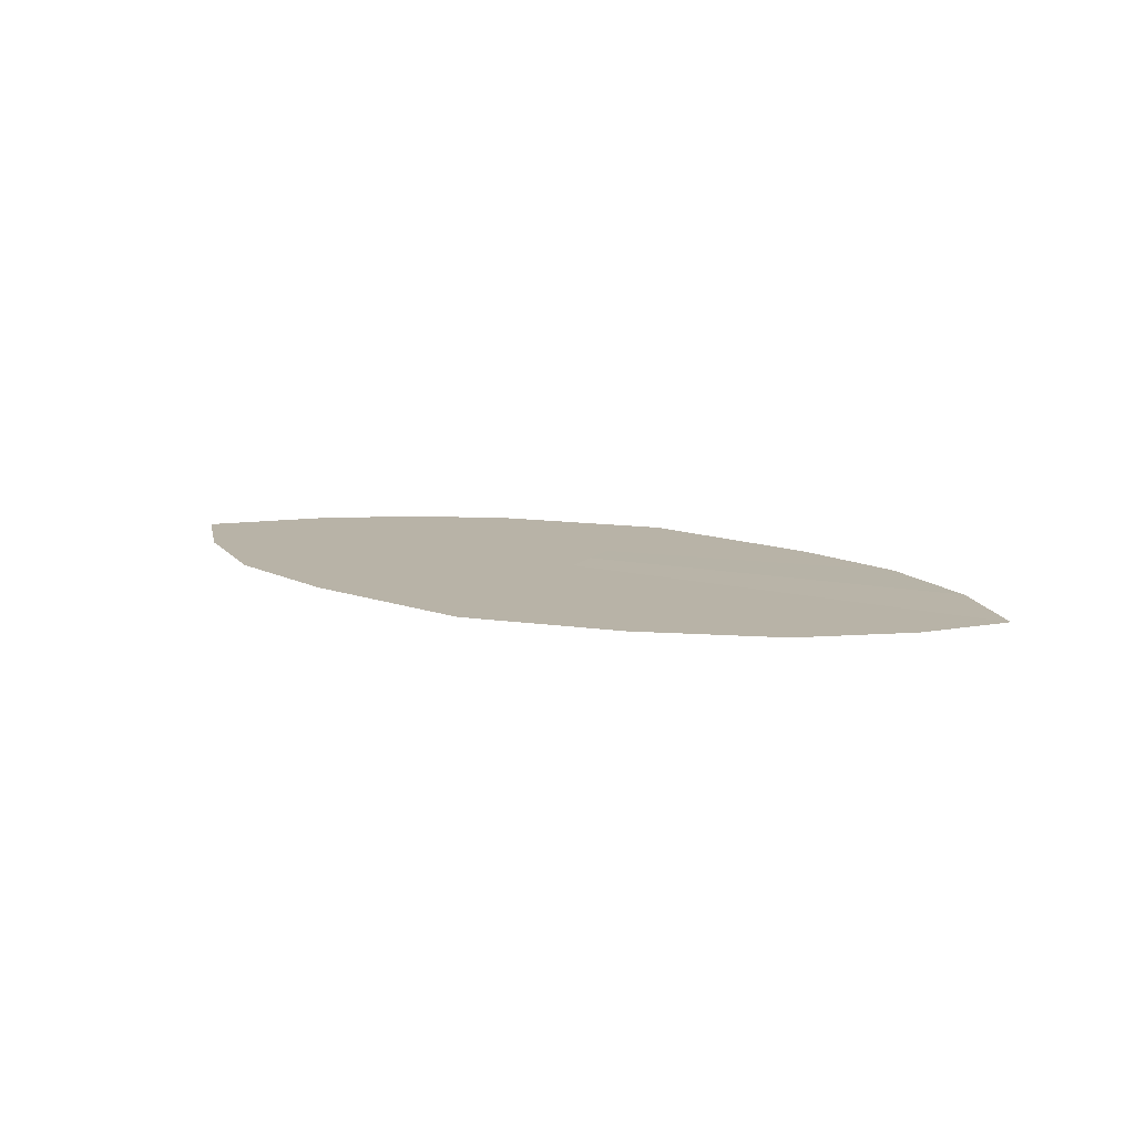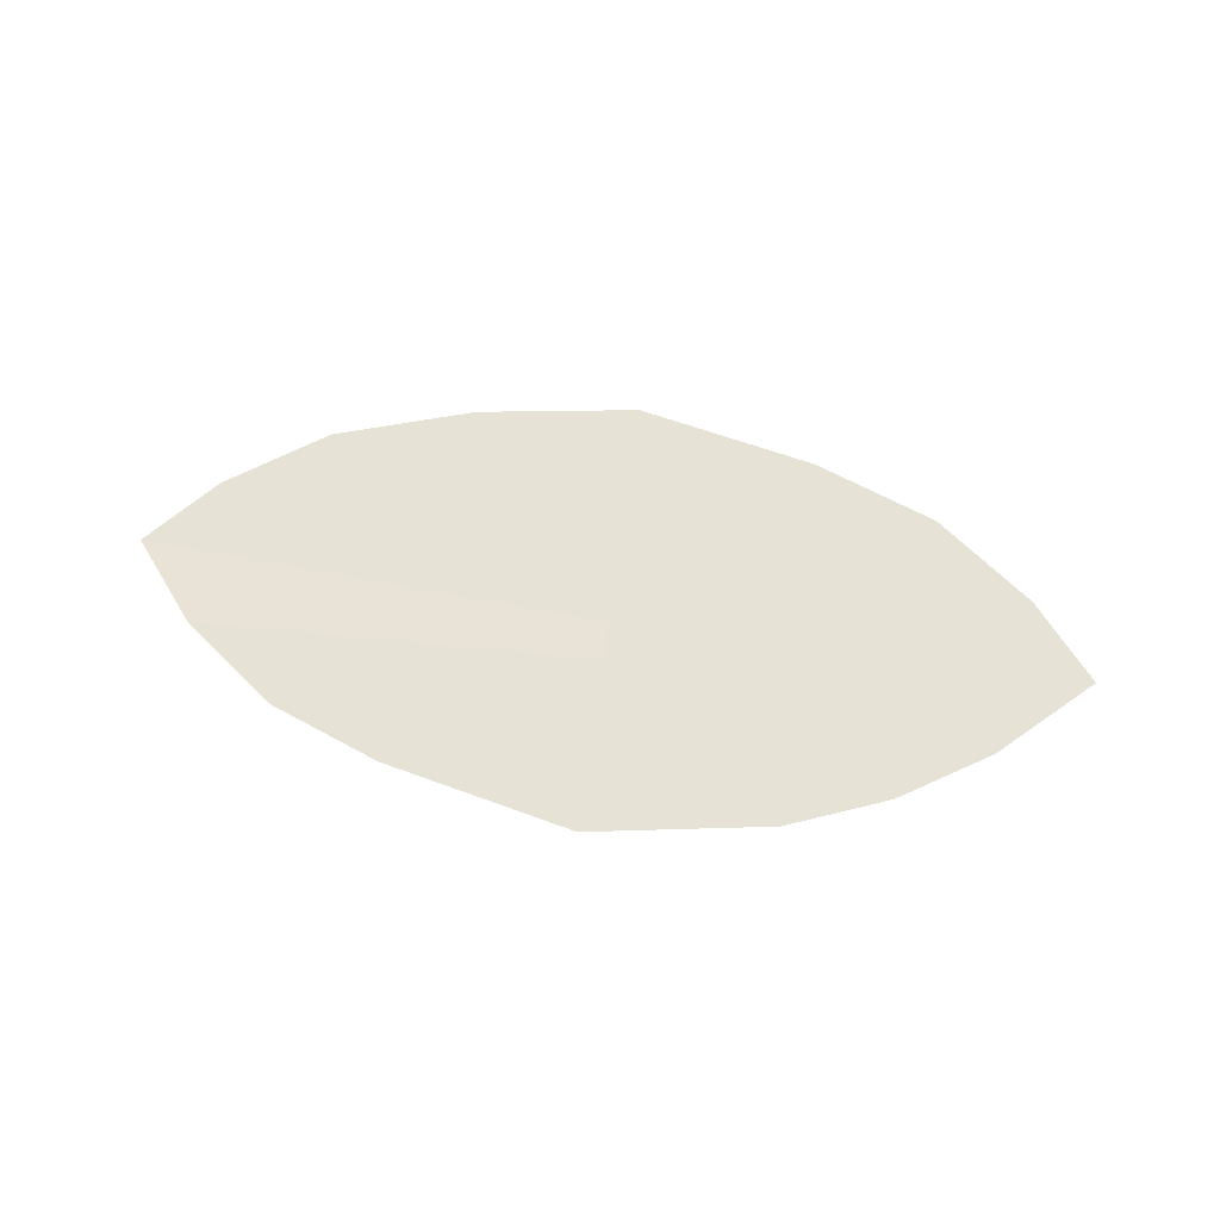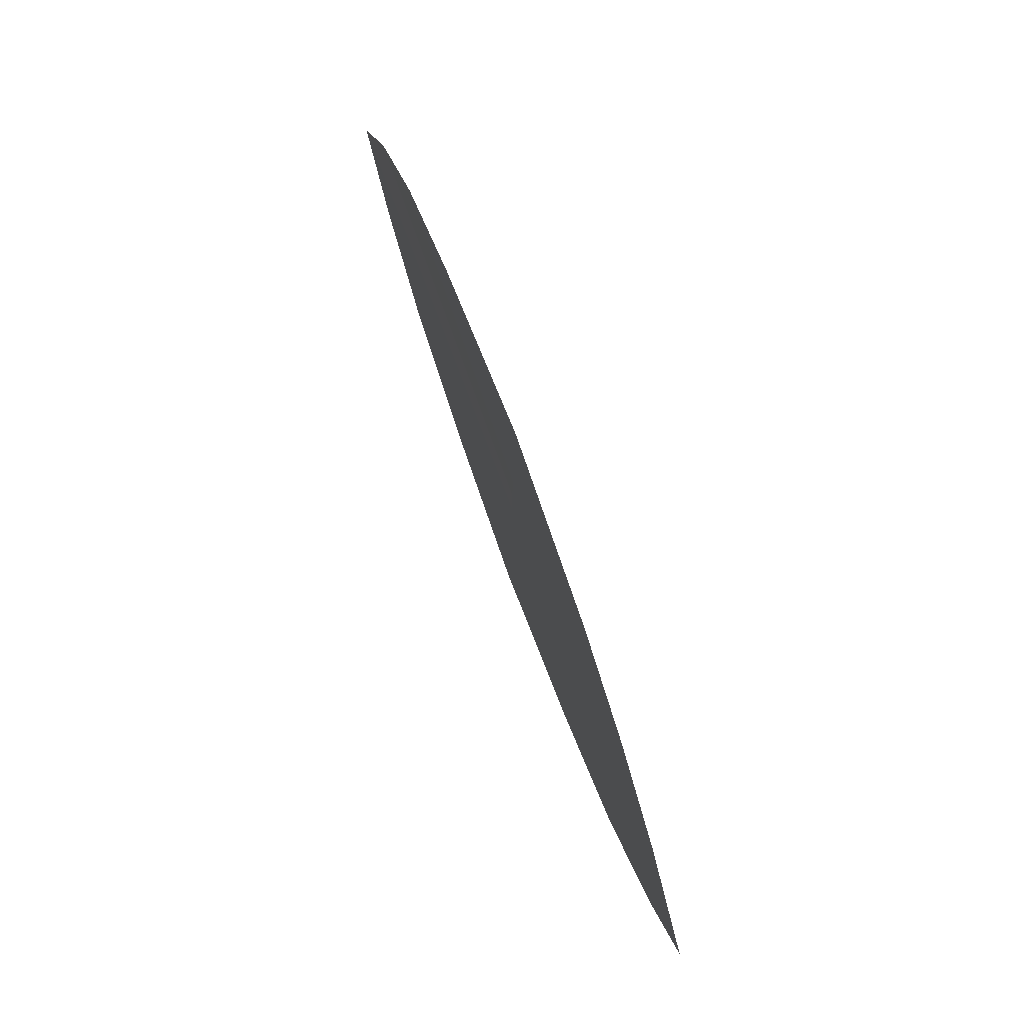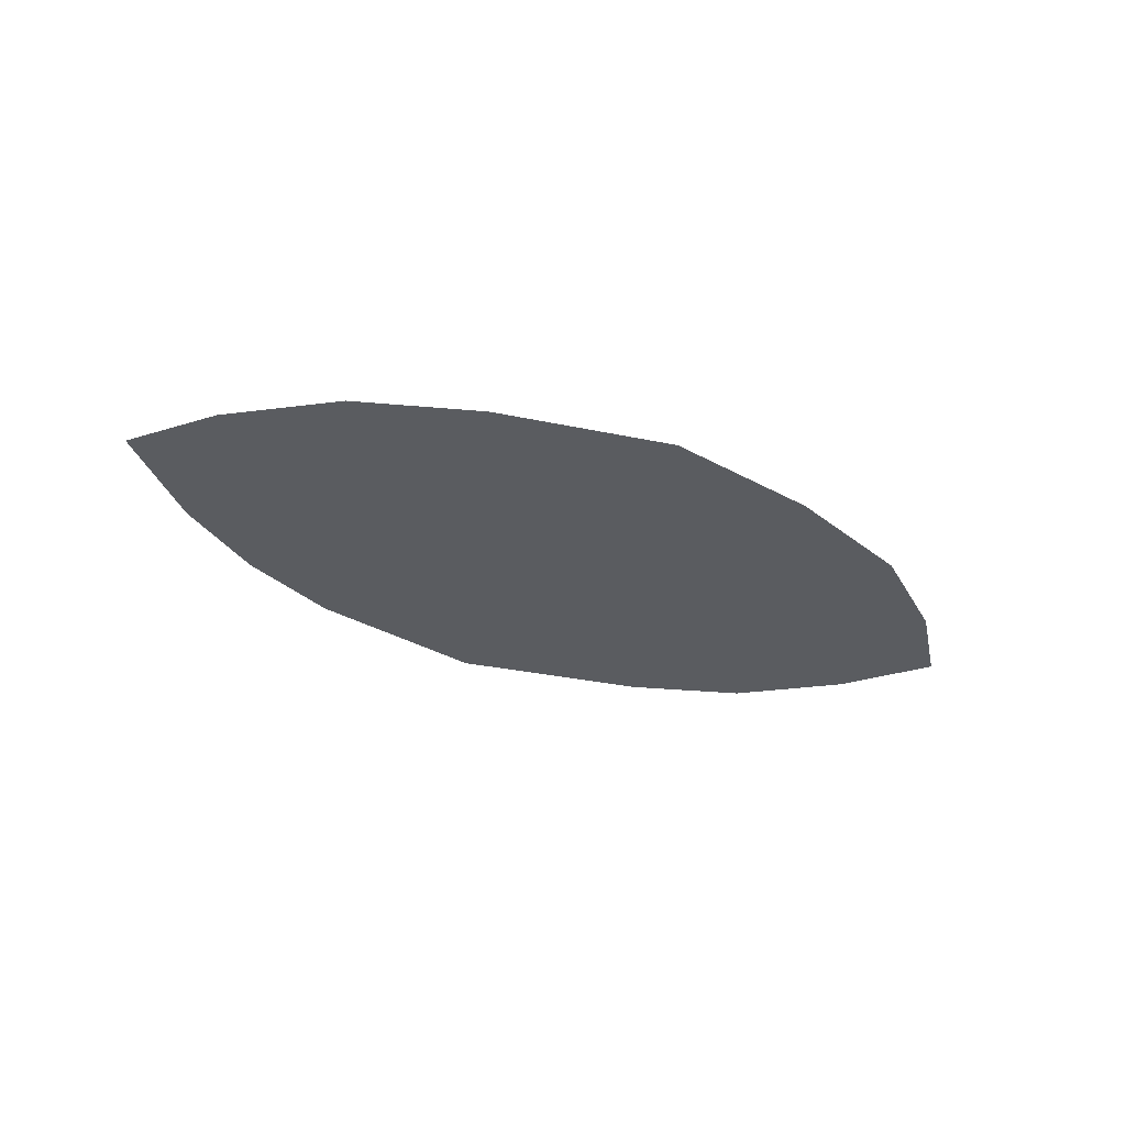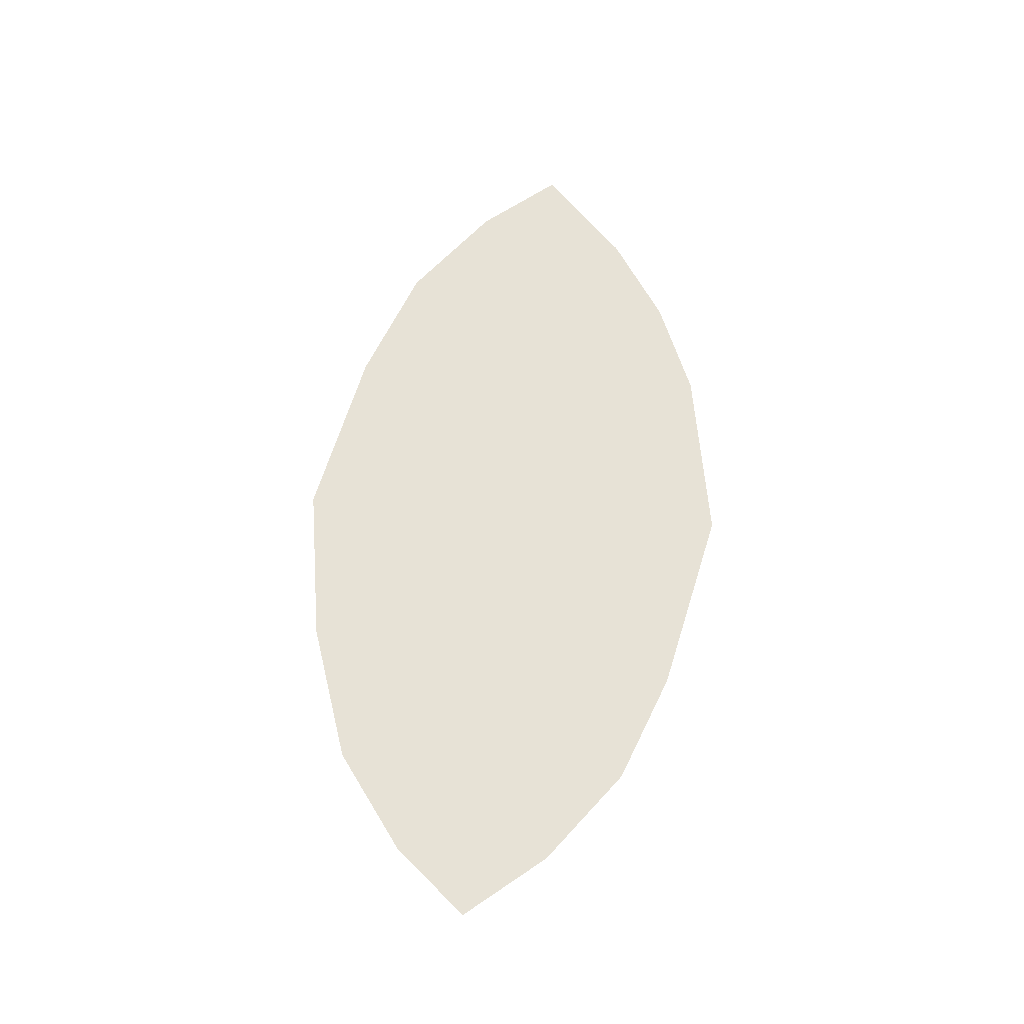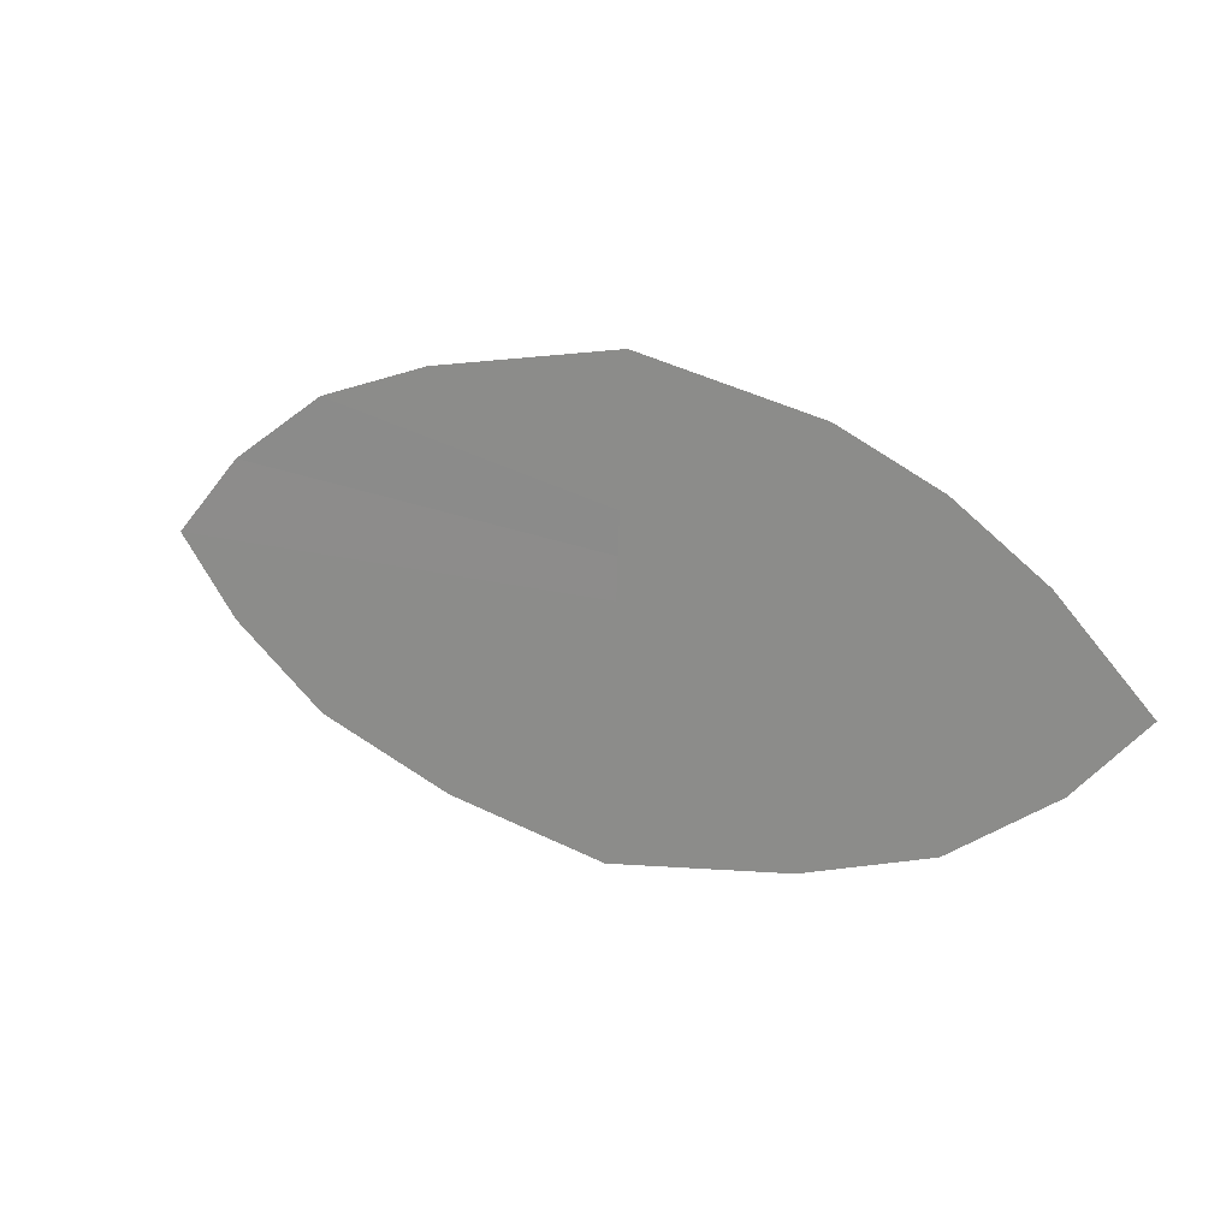
<metadata>
{"format":"obj","ext":"obj","renderer":"f3d","projection":"perspective","resolution":1024,"background":"white","views":[{"elev":12.9,"azim":29.4,"up":"+Z"},{"elev":63.0,"azim":-169.8,"up":"+Z"},{"elev":69.6,"azim":-109.7,"up":"+Y"},{"elev":-34.1,"azim":-25.9,"up":"+Z"},{"elev":63.4,"azim":96.9,"up":"+Z"},{"elev":18.5,"azim":-150.2,"up":"+Y"}]}
</metadata>
<code>
o Eye
v -0.1641 -0.005477 0
v 0.005794 -0.08508 -0
v -0.002028 0.07797 0
v 0.1678 -0.001634 -0
v -0.1021 0.04831 0
v 0.1126 -0.05542 -0
v -0.1045 -0.05832 -0
v 0.1082 0.05121 0
v 0.06744 0.06526 0
v -0.000274 0.04858 0
v -0.06686 0.06432 0
v 0.1432 0.02647 0.000262
v 0.06338 -0.07391 -0
v -0.05944 -0.07373 -0
v -0.1404 -0.03237 0
v 0.1464 -0.02885 -0
v 0.003828 -0.05088 -0
v 0.003181 -0.03072 -0
v 0.002417 -0.01194 -0
v 0.00171 0.001092 0
v 0.000601 0.02935 0
v 0.001187 0.01521 0
v -0.133 0.02649 0
f 15 19 20 1
f 21 10 11 5
f 17 18 7 14
f 13 17 2
f 3 10 9
f 4 20 19 16
f 18 19 15 7
f 9 10 21 8
f 12 22 20 4
f 11 10 3
f 22 21 5 23
f 16 19 18 6
f 17 14 2
f 8 21 22 12
f 6 18 17 13
f 20 22 23 1

</code>
